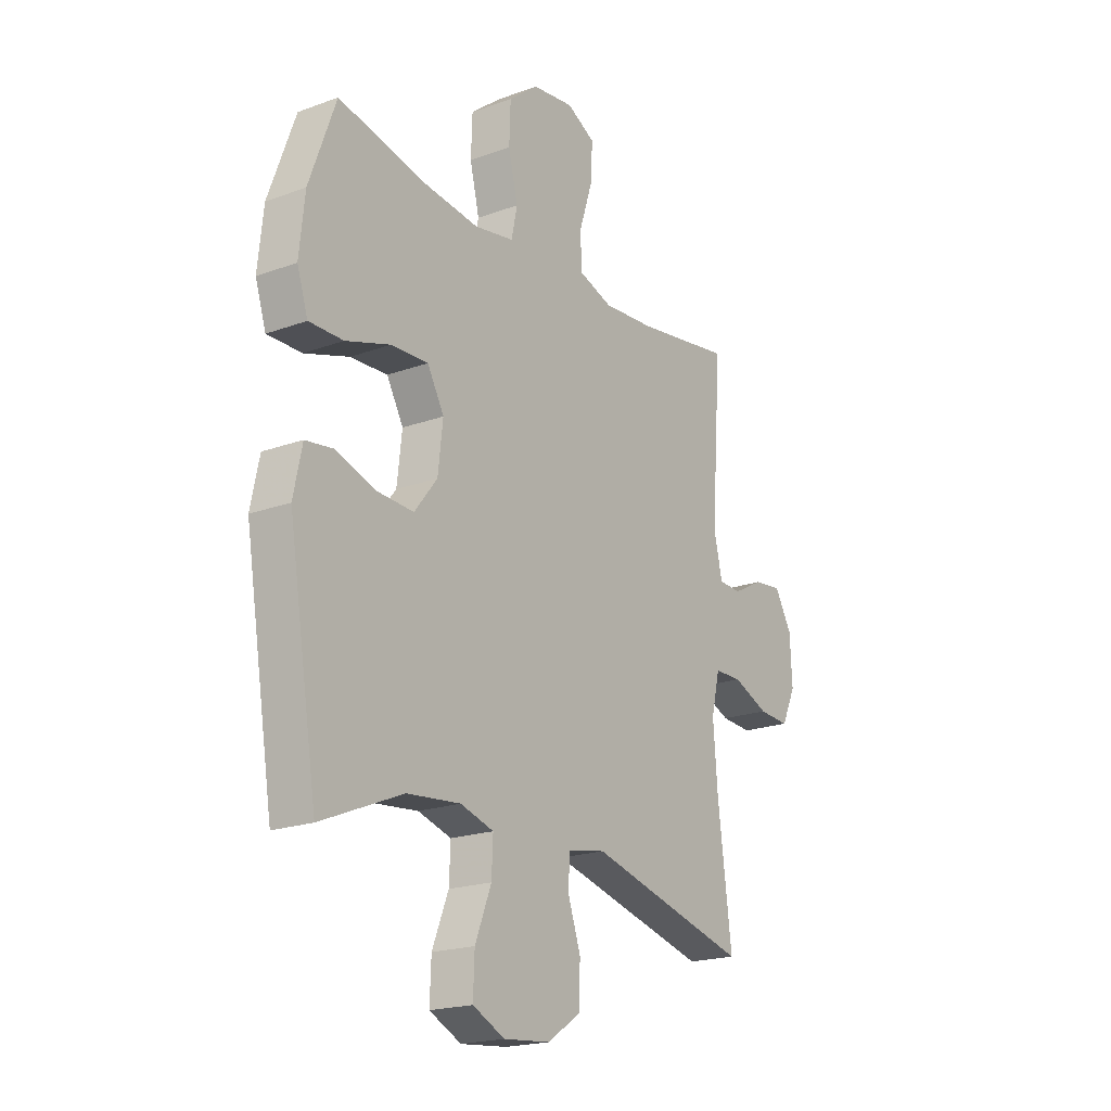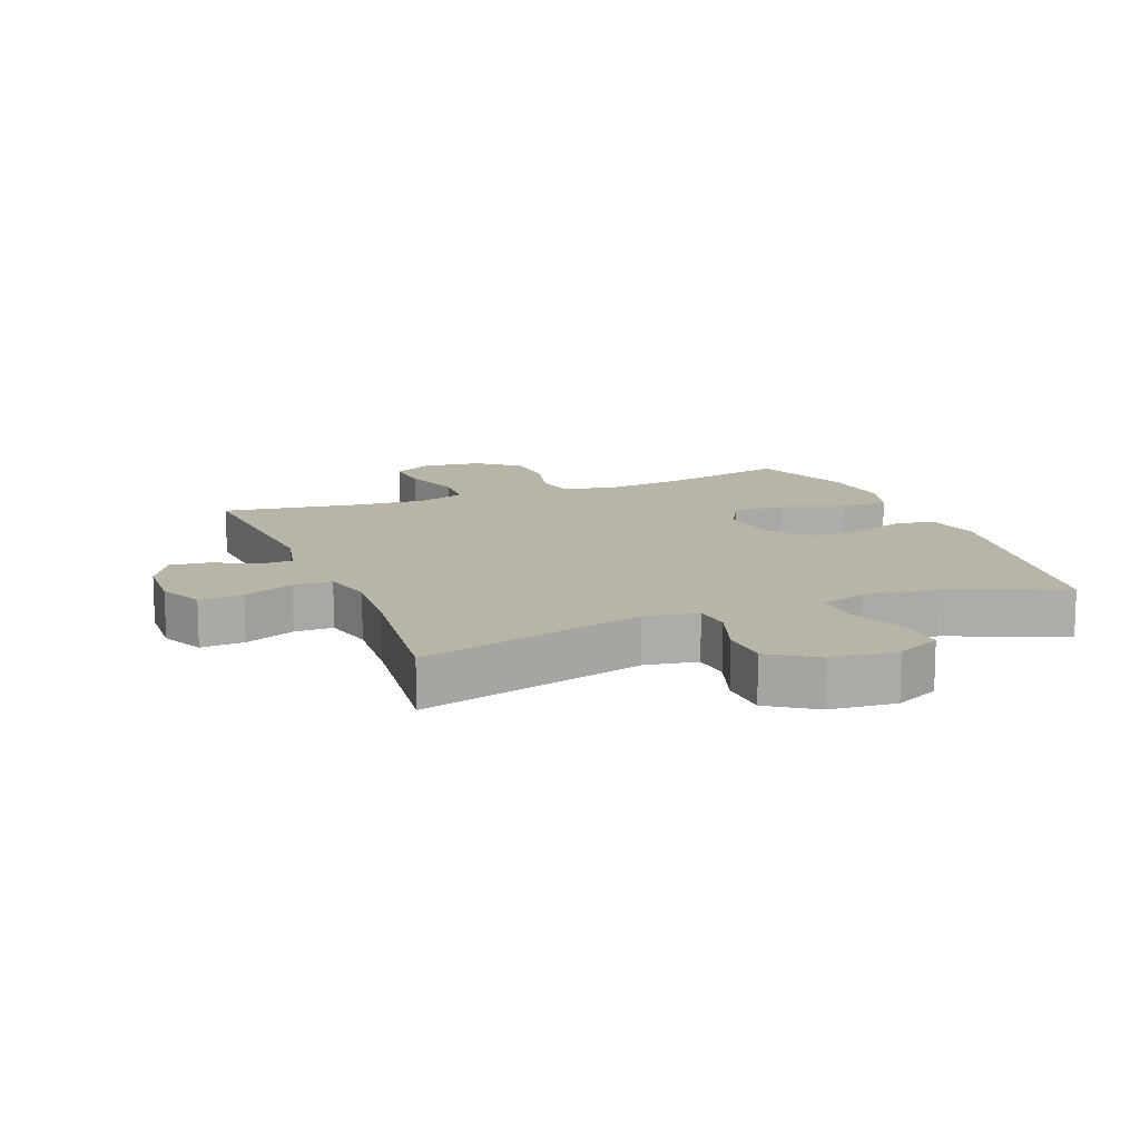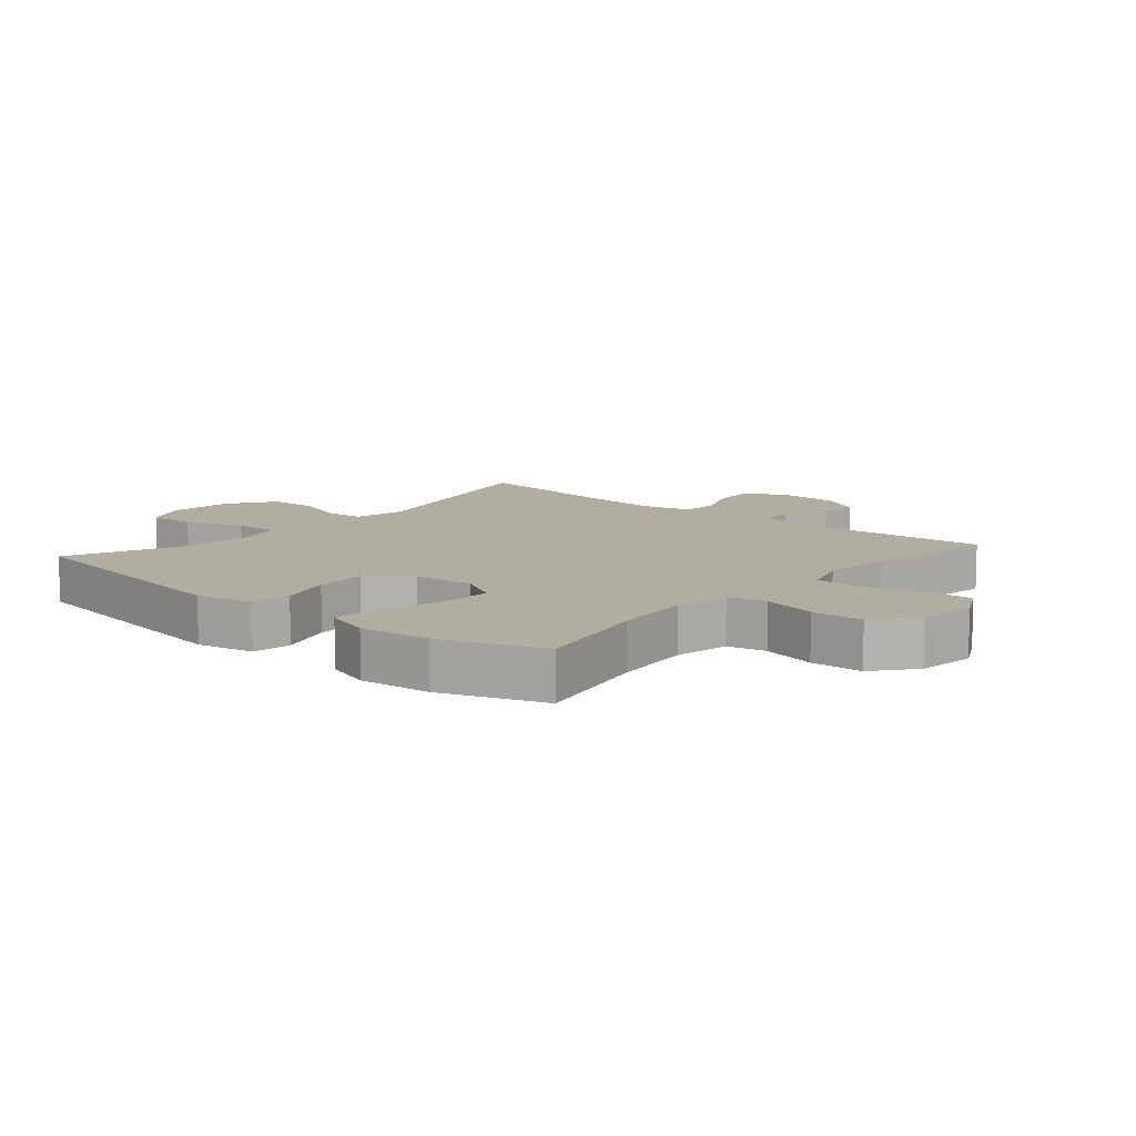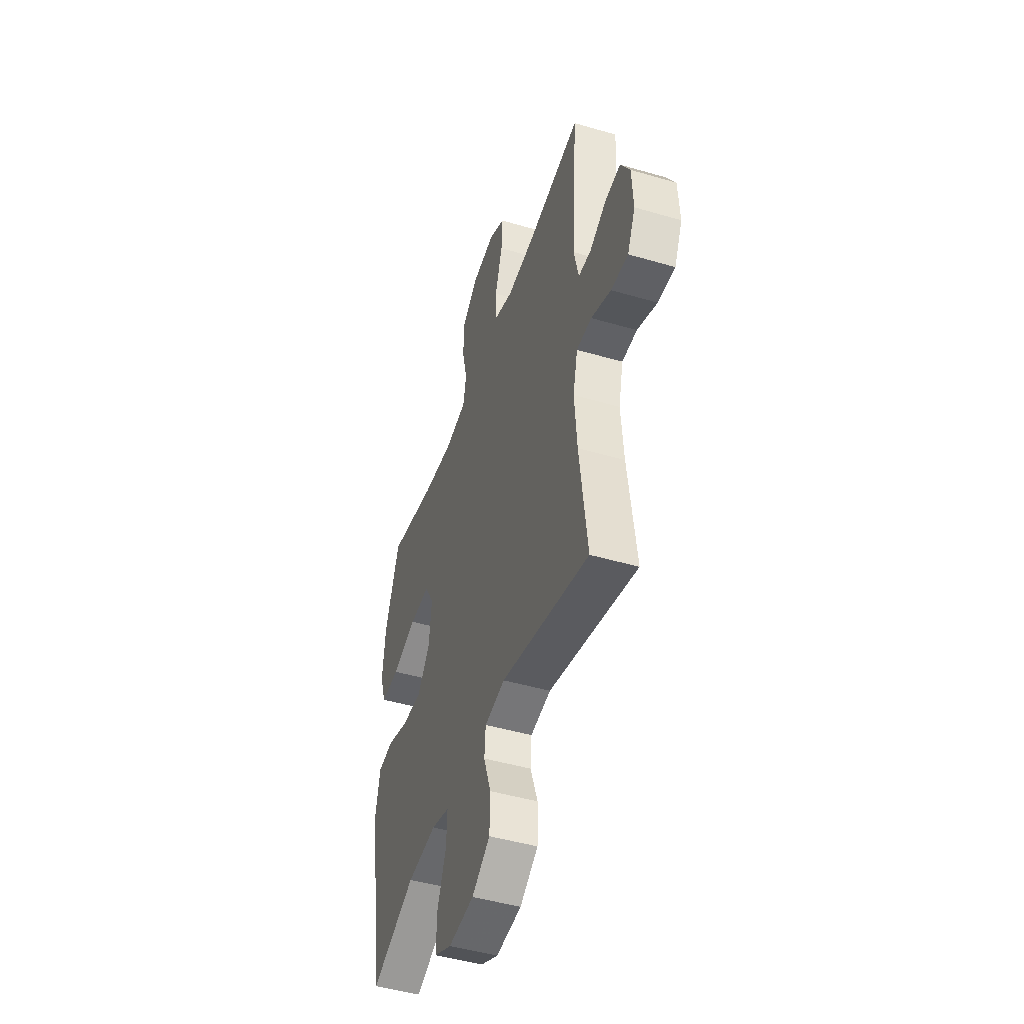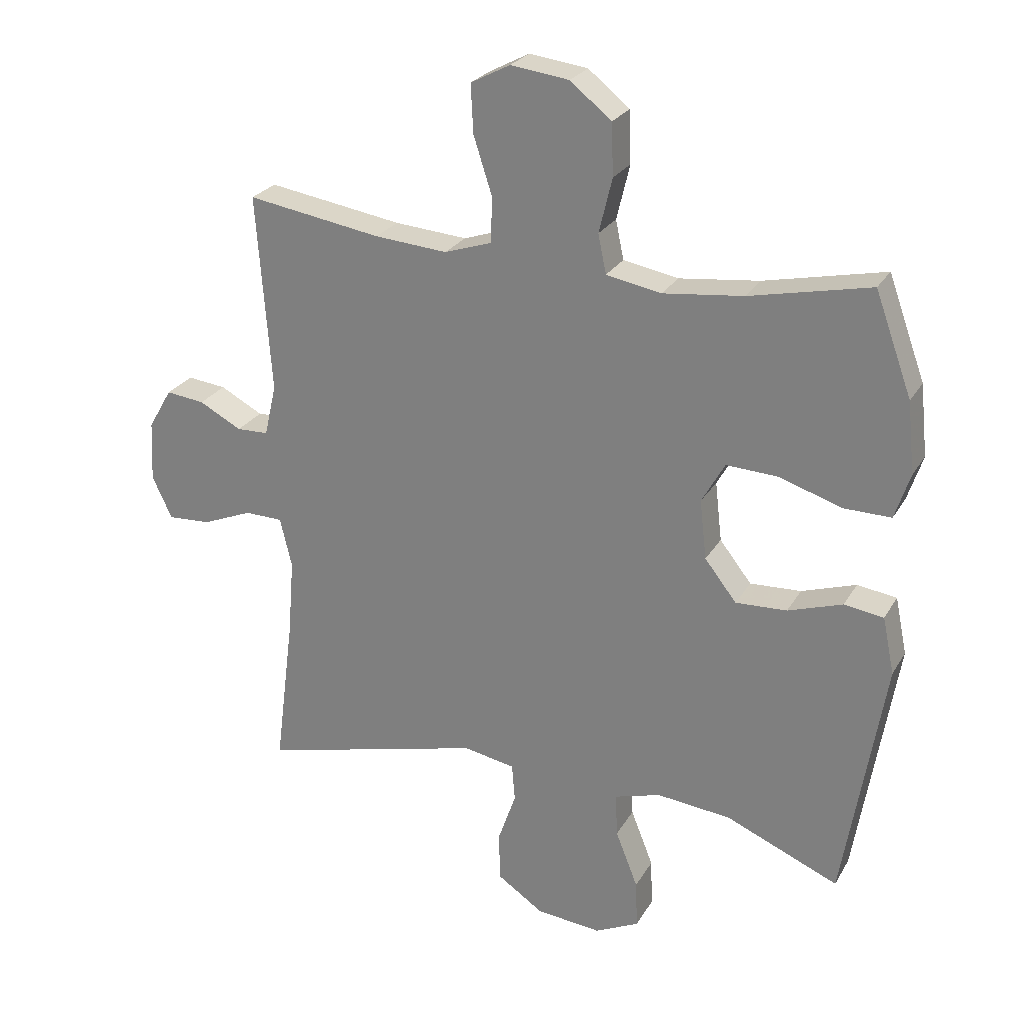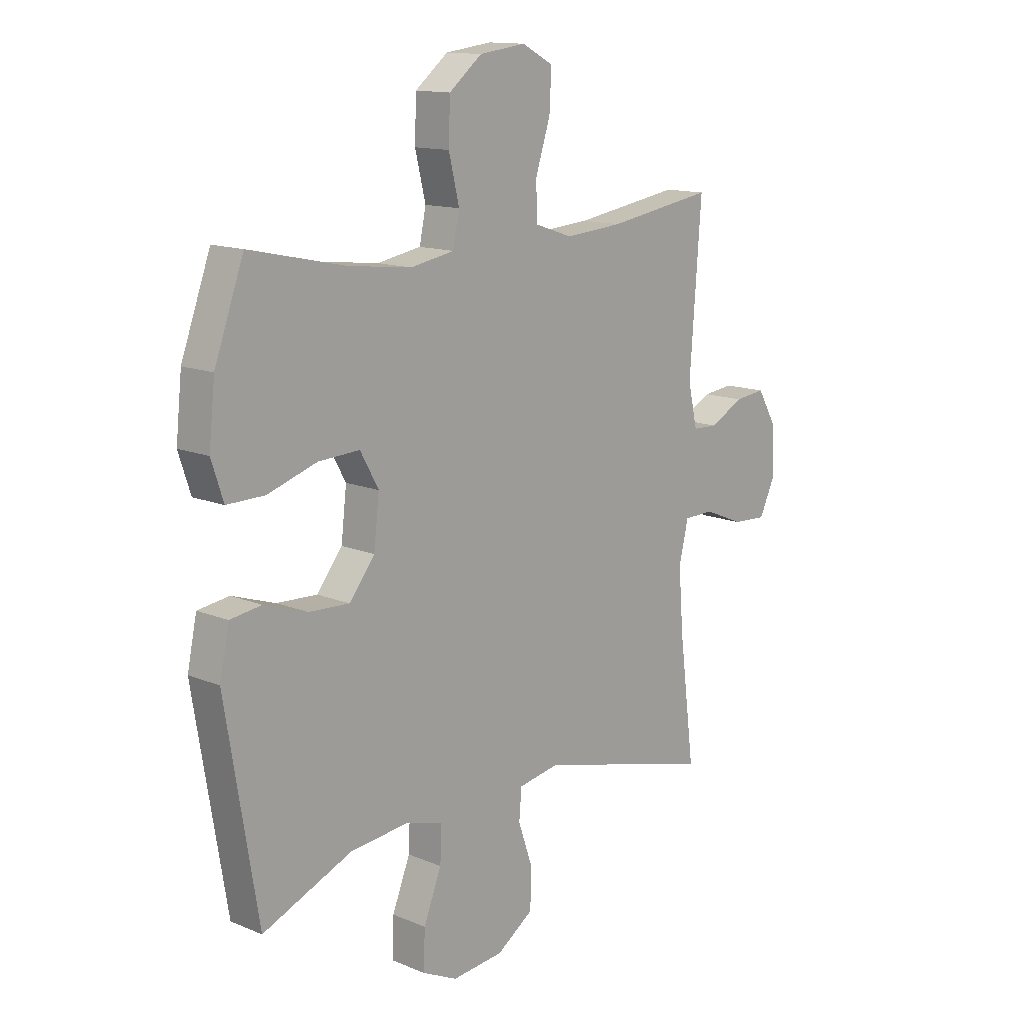
<metadata>
{"format":"obj","ext":"obj","renderer":"f3d","projection":"perspective","resolution":1024,"background":"white","views":[{"elev":-20.0,"azim":-56.0,"up":"+Z"},{"elev":13.2,"azim":158.1,"up":"+Y"},{"elev":10.5,"azim":-49.2,"up":"+Y"},{"elev":-46.9,"azim":71.6,"up":"+Z"},{"elev":25.5,"azim":-156.1,"up":"+Z"},{"elev":13.6,"azim":-47.3,"up":"+Z"}]}
</metadata>
<code>
v -0.5 0.07 -0.5
v -0.565 0.07 -0.105
v -0.546 0.07 -0.014
v -0.483 0.07 -0.005
v -0.396 0.07 -0.034
v -0.314 0.07 -0.038
v -0.263 0.07 0.027
v -0.252 0.07 0.122
v -0.289 0.07 0.188
v -0.372 0.07 0.184
v -0.471 0.07 0.152
v -0.547 0.07 0.151
v -0.571 0.07 0.224
v -0.559 0.07 0.338
v -0.5 0.07 0.5
v -0.308 0.07 0.458
v -0.18 0.07 0.443
v -0.092 0.07 0.459
v -0.079 0.07 0.521
v -0.1 0.07 0.608
v -0.097 0.07 0.691
v -0.031 0.07 0.744
v 0.062 0.07 0.756
v 0.125 0.07 0.723
v 0.121 0.07 0.646
v 0.091 0.07 0.553
v 0.094 0.07 0.482
v 0.169 0.07 0.457
v 0.285 0.07 0.466
v 0.5 0.07 0.5
v 0.477 0.07 0.184
v 0.496 0.07 0.101
v 0.547 0.07 0.099
v 0.615 0.07 0.135
v 0.677 0.07 0.142
v 0.715 0.07 0.077
v 0.72 0.07 -0.02
v 0.688 0.07 -0.088
v 0.619 0.07 -0.084
v 0.539 0.07 -0.051
v 0.478 0.07 -0.052
v 0.459 0.07 -0.132
v 0.469 0.07 -0.257
v 0.5 0.07 -0.5
v 0.142 0.07 -0.408
v 0.059 0.07 -0.423
v 0.054 0.07 -0.483
v 0.083 0.07 -0.567
v 0.081 0.07 -0.646
v 0.007 0.07 -0.696
v -0.097 0.07 -0.706
v -0.168 0.07 -0.672
v -0.165 0.07 -0.595
v -0.129 0.07 -0.504
v -0.126 0.07 -0.434
v -0.2 0.07 -0.412
v -0.319 0.07 -0.424
v -0.5 0 -0.5
v -0.565 0 -0.105
v -0.546 0 -0.014
v -0.483 0 -0.005
v -0.396 0 -0.034
v -0.314 0 -0.038
v -0.263 0 0.027
v -0.252 0 0.122
v -0.289 0 0.188
v -0.372 0 0.184
v -0.471 0 0.152
v -0.547 0 0.151
v -0.571 0 0.224
v -0.559 0 0.338
v -0.5 0 0.5
v -0.308 0 0.458
v -0.18 0 0.443
v -0.092 0 0.459
v -0.079 0 0.521
v -0.1 0 0.608
v -0.097 0 0.691
v -0.031 0 0.744
v 0.062 0 0.756
v 0.125 0 0.723
v 0.121 0 0.646
v 0.091 0 0.553
v 0.094 0 0.482
v 0.169 0 0.457
v 0.285 0 0.466
v 0.5 0 0.5
v 0.477 0 0.184
v 0.496 0 0.101
v 0.547 0 0.099
v 0.615 0 0.135
v 0.677 0 0.142
v 0.715 0 0.077
v 0.72 0 -0.02
v 0.688 0 -0.088
v 0.619 0 -0.084
v 0.539 0 -0.051
v 0.478 0 -0.052
v 0.459 0 -0.132
v 0.469 0 -0.257
v 0.5 0 -0.5
v 0.142 0 -0.408
v 0.059 0 -0.423
v 0.054 0 -0.483
v 0.083 0 -0.567
v 0.081 0 -0.646
v 0.007 0 -0.696
v -0.097 0 -0.706
v -0.168 0 -0.672
v -0.165 0 -0.595
v -0.129 0 -0.504
v -0.126 0 -0.434
v -0.2 0 -0.412
v -0.319 0 -0.424
f 52 53 54
f 51 52 54
f 50 51 54
f 49 50 54
f 48 49 54
f 47 48 54
f 46 47 54 55
f 45 46 55 56
f 43 44 45
f 42 43 45 56
f 38 39 40
f 37 38 40
f 36 37 40
f 35 36 40
f 34 35 40
f 33 34 40
f 32 33 40 41
f 42 56 57
f 41 42 57
f 32 41 57
f 31 32 57
f 24 25 26
f 23 24 26
f 22 23 26
f 21 22 26
f 20 21 26
f 19 20 26
f 18 19 26 27
f 17 18 27 28
f 14 15 16
f 13 14 16
f 12 13 16
f 11 12 16
f 10 11 16
f 9 10 16 17
f 8 9 17 28
f 3 4 5
f 2 3 5
f 1 2 5
f 57 1 5
f 57 5 6
f 57 6 7
f 31 57 7
f 30 31 7
f 29 30 7
f 7 8 28 29
f 111 110 109
f 111 109 108
f 111 108 107
f 111 107 106
f 111 106 105
f 111 105 104
f 112 111 104 103
f 113 112 103 102
f 102 101 100
f 113 102 100 99
f 97 96 95
f 97 95 94
f 97 94 93
f 97 93 92
f 97 92 91
f 97 91 90
f 98 97 90 89
f 114 113 99
f 114 99 98
f 114 98 89
f 114 89 88
f 83 82 81
f 83 81 80
f 83 80 79
f 83 79 78
f 83 78 77
f 83 77 76
f 84 83 76 75
f 85 84 75 74
f 73 72 71
f 73 71 70
f 73 70 69
f 73 69 68
f 73 68 67
f 74 73 67 66
f 85 74 66 65
f 62 61 60
f 62 60 59
f 62 59 58
f 62 58 114
f 63 62 114
f 64 63 114
f 64 114 88
f 64 88 87
f 64 87 86
f 86 85 65 64
f 1 58 59 2
f 2 59 60 3
f 3 60 61 4
f 4 61 62 5
f 5 62 63 6
f 6 63 64 7
f 7 64 65 8
f 8 65 66 9
f 9 66 67 10
f 10 67 68 11
f 11 68 69 12
f 12 69 70 13
f 13 70 71 14
f 14 71 72 15
f 15 72 73 16
f 16 73 74 17
f 17 74 75 18
f 18 75 76 19
f 19 76 77 20
f 20 77 78 21
f 21 78 79 22
f 22 79 80 23
f 23 80 81 24
f 24 81 82 25
f 25 82 83 26
f 26 83 84 27
f 27 84 85 28
f 28 85 86 29
f 29 86 87 30
f 30 87 88 31
f 31 88 89 32
f 32 89 90 33
f 33 90 91 34
f 34 91 92 35
f 35 92 93 36
f 36 93 94 37
f 37 94 95 38
f 38 95 96 39
f 39 96 97 40
f 40 97 98 41
f 41 98 99 42
f 42 99 100 43
f 43 100 101 44
f 44 101 102 45
f 45 102 103 46
f 46 103 104 47
f 47 104 105 48
f 48 105 106 49
f 49 106 107 50
f 50 107 108 51
f 51 108 109 52
f 52 109 110 53
f 53 110 111 54
f 54 111 112 55
f 55 112 113 56
f 56 113 114 57
f 57 114 58 1

</code>
